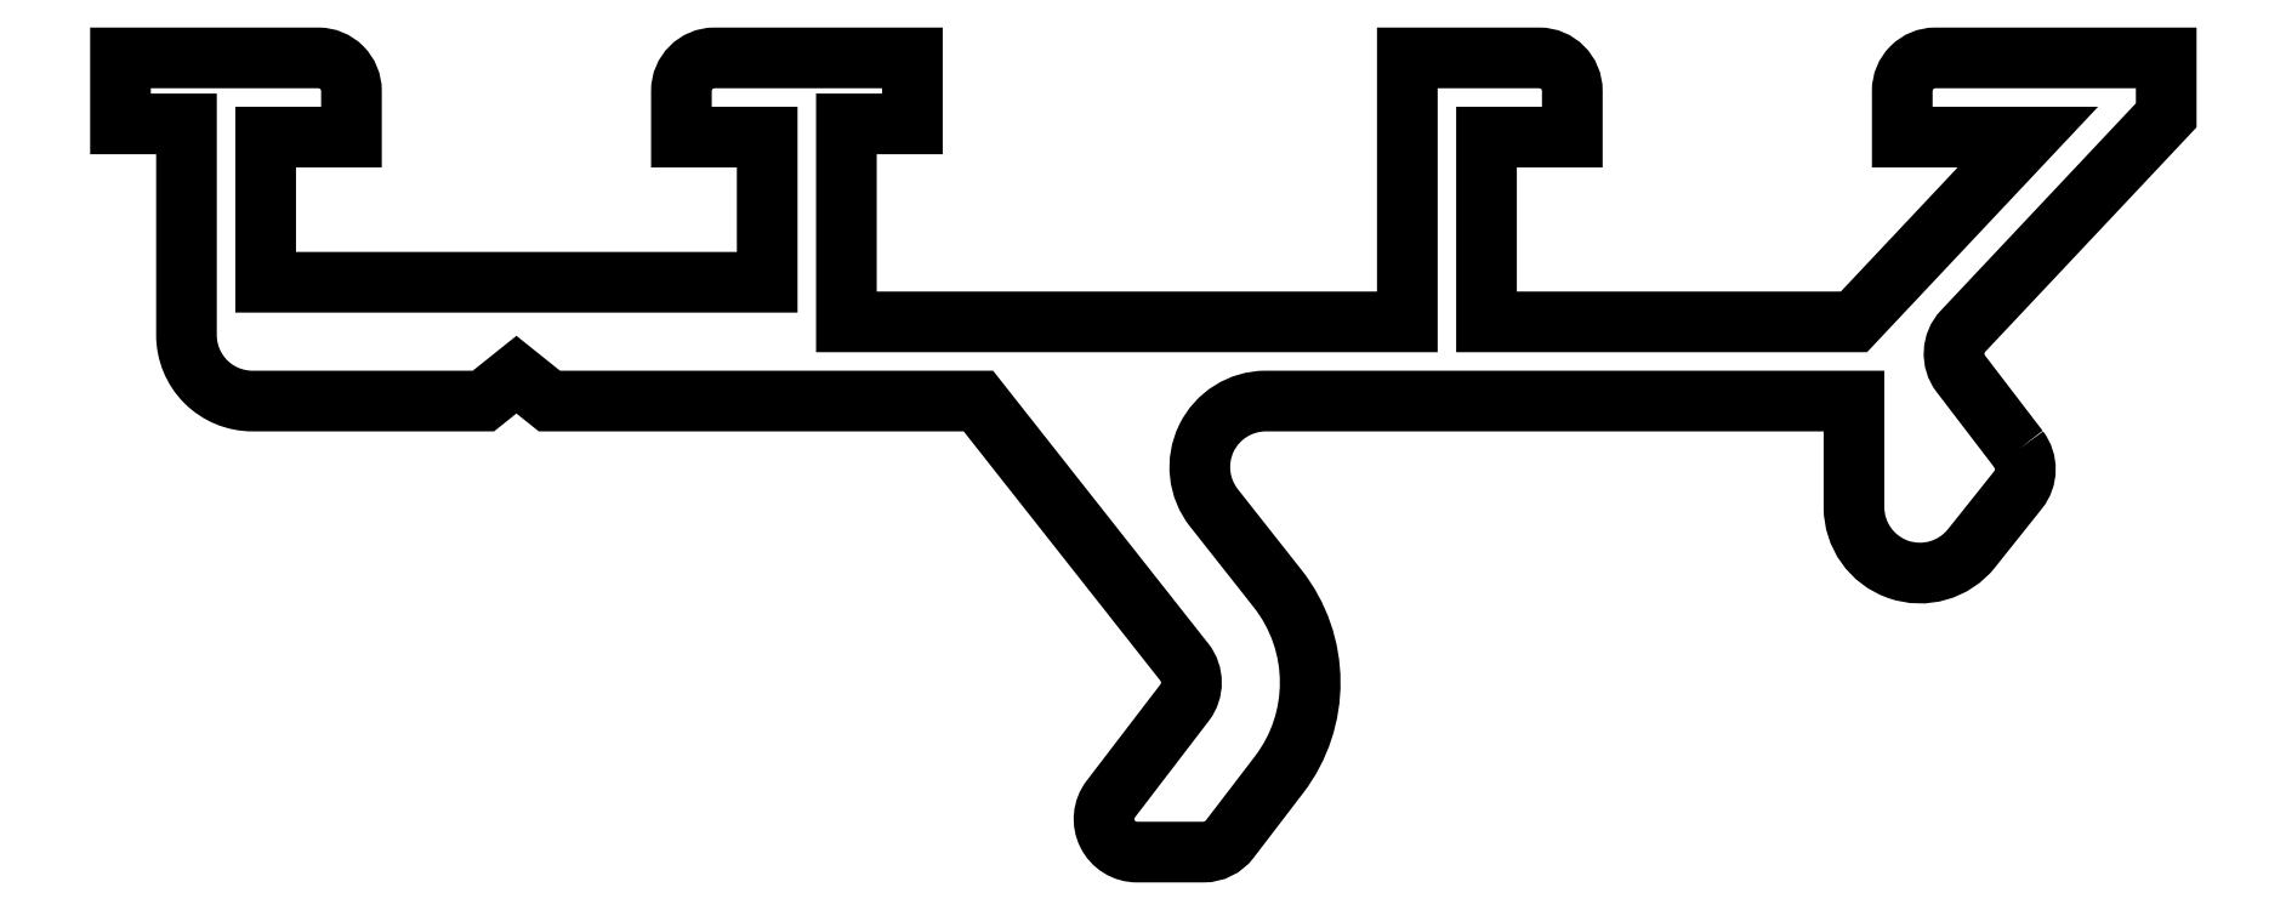
<metadata>
{"format":"dxf","ext":"dxf","renderer":"ezdxf+matplotlib","layout":"modelspace","background":"white","min_lineweight":24,"dpi":150}
</metadata>
<code>
0
SECTION
2
ENTITIES
0
POLYLINE
8
0
66
     1
10
0
20
0
30
0
70
     1
0
VERTEX
8
0
10
718
20
607.4
30
0
0
VERTEX
8
0
10
717.1
20
608.5
30
0
42
-0.3674
0
VERTEX
8
0
10
717.2
20
609.2
30
0
0
VERTEX
8
0
10
720.2
20
612.5
30
0
0
VERTEX
8
0
10
720.2
20
613.3
30
0
0
VERTEX
8
0
10
716.7
20
613.3
30
0
42
0.4142
0
VERTEX
8
0
10
716.2
20
612.8
30
0
0
VERTEX
8
0
10
716.2
20
612.1
30
0
0
VERTEX
8
0
10
718.1
20
612.1
30
0
0
VERTEX
8
0
10
715.5
20
609.3
30
0
0
VERTEX
8
0
10
709.9
20
609.3
30
0
0
VERTEX
8
0
10
709.9
20
612.1
30
0
0
VERTEX
8
0
10
711.2
20
612.1
30
0
0
VERTEX
8
0
10
711.2
20
612.8
30
0
42
0.4142
0
VERTEX
8
0
10
710.7
20
613.3
30
0
0
VERTEX
8
0
10
708.7
20
613.3
30
0
0
VERTEX
8
0
10
708.7
20
609.3
30
0
0
VERTEX
8
0
10
700.2
20
609.3
30
0
0
VERTEX
8
0
10
700.2
20
612.3
30
0
0
VERTEX
8
0
10
701.2
20
612.3
30
0
0
VERTEX
8
0
10
701.2
20
613.3
30
0
0
VERTEX
8
0
10
698.2
20
613.3
30
0
42
0.4142
0
VERTEX
8
0
10
697.7
20
612.8
30
0
0
VERTEX
8
0
10
697.7
20
612.1
30
0
0
VERTEX
8
0
10
699
20
612.1
30
0
0
VERTEX
8
0
10
699
20
609.9
30
0
0
VERTEX
8
0
10
691.4
20
609.9
30
0
0
VERTEX
8
0
10
691.4
20
612.1
30
0
0
VERTEX
8
0
10
692.7
20
612.1
30
0
0
VERTEX
8
0
10
692.7
20
612.8
30
0
42
0.4142
0
VERTEX
8
0
10
692.2
20
613.3
30
0
0
VERTEX
8
0
10
689.2
20
613.3
30
0
0
VERTEX
8
0
10
689.2
20
612.3
30
0
0
VERTEX
8
0
10
690.2
20
612.3
30
0
0
VERTEX
8
0
10
690.2
20
609.1
30
0
42
0.4142
0
VERTEX
8
0
10
691.2
20
608.1
30
0
0
VERTEX
8
0
10
694.7
20
608.1
30
0
0
VERTEX
8
0
10
695.2
20
608.5
30
0
0
VERTEX
8
0
10
695.7
20
608.1
30
0
0
VERTEX
8
0
10
700.2
20
608.1
30
0
0
VERTEX
8
0
10
702.2
20
608.1
30
0
0
VERTEX
8
0
10
705.4
20
604.2
30
0
42
-0.3429
0
VERTEX
8
0
10
705.4
20
603.6
30
0
0
VERTEX
8
0
10
704.2
20
602.1
30
0
42
0.6214
0
VERTEX
8
0
10
704.6
20
601.3
30
0
0
VERTEX
8
0
10
705.6
20
601.3
30
0
42
0.2335
0
VERTEX
8
0
10
706
20
601.5
30
0
0
VERTEX
8
0
10
706.8
20
602.5
30
0
42
0.3429
0
VERTEX
8
0
10
706.8
20
605.3
30
0
0
VERTEX
8
0
10
705.8
20
606.5
30
0
42
-0.6265
0
VERTEX
8
0
10
706.6
20
608.1
30
0
0
VERTEX
8
0
10
715.5
20
608.1
30
0
0
VERTEX
8
0
10
715.5
20
606.5
30
0
42
0.7094
0
VERTEX
8
0
10
717.3
20
605.9
30
0
0
VERTEX
8
0
10
718
20
606.8
30
0
42
0.3444
0
SEQEND
8
0
0
ENDSEC
0
EOF

</code>
